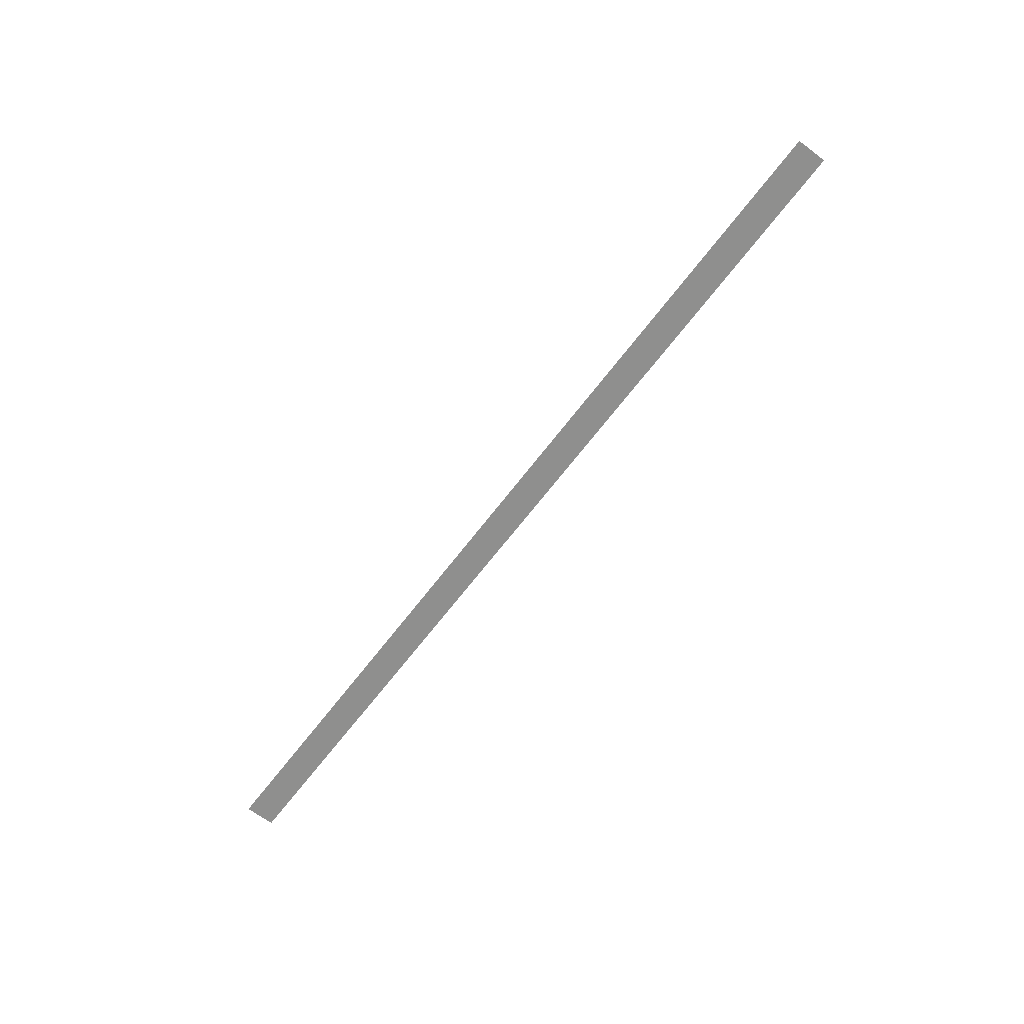
<metadata>
{"format":"obj","ext":"obj","renderer":"f3d","projection":"perspective","resolution":1024,"background":"white","views":[{"elev":-65.3,"azim":53.0,"up":"+Y"}]}
</metadata>
<code>
o wall_obb.199_Mesh.204
v -211.7 4.508 108.3
v -210 4.508 108.3
v -208.3 4.508 108.3
v -206.6 4.508 108.3
v -204.9 4.508 108.3
v -203.2 4.508 108.3
v -201.5 4.508 108.3
v -199.8 4.508 108.3
v -198.1 4.508 108.3
v -213.4 4.508 108.3
v -213.4 4.508 107.8
v -211.7 4.508 107.8
v -210 4.508 107.8
v -208.3 4.508 107.8
v -206.6 4.508 107.8
v -204.9 4.508 107.8
v -203.2 4.508 107.8
v -201.5 4.508 107.8
v -199.8 4.508 107.8
v -198.1 4.508 107.8
f 10 1 2 3 4 5 6 7 8 9 20 19 18 17 16 15 14 13 12 11

</code>
